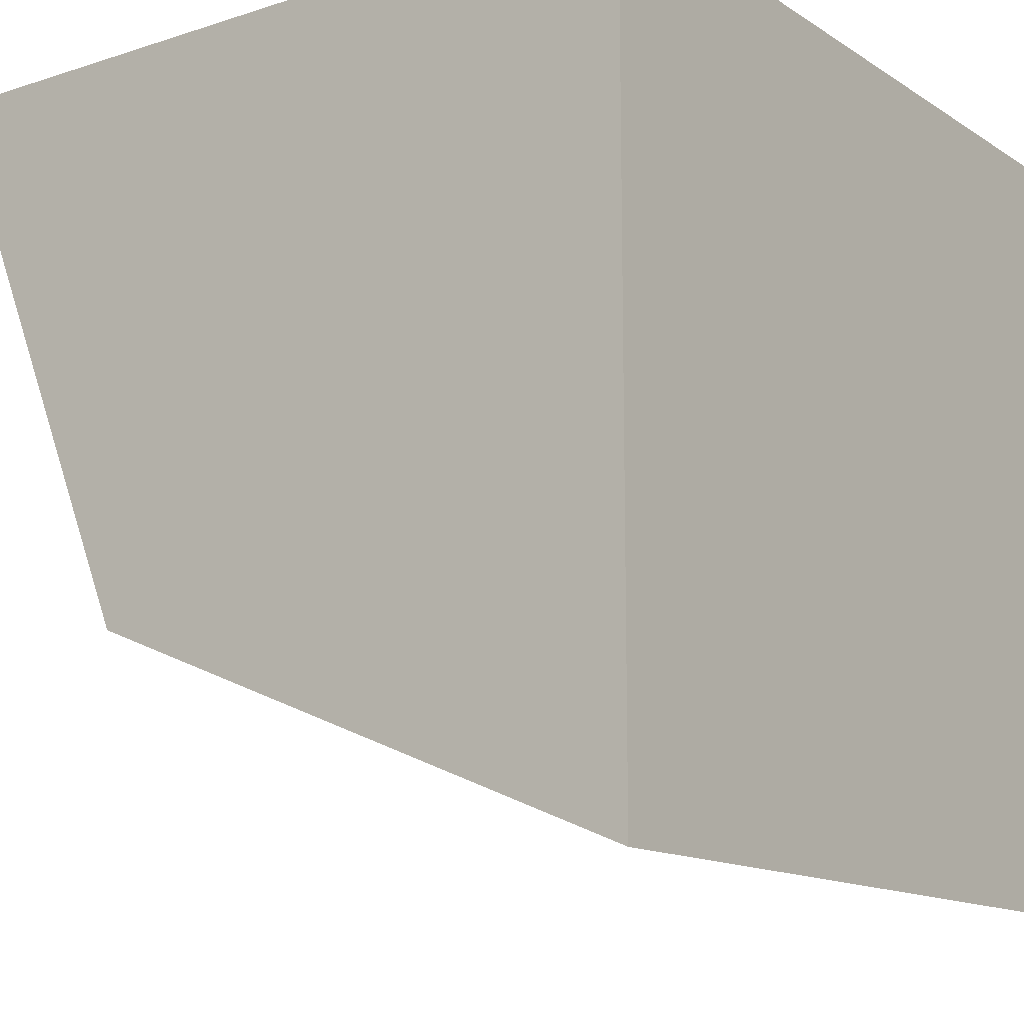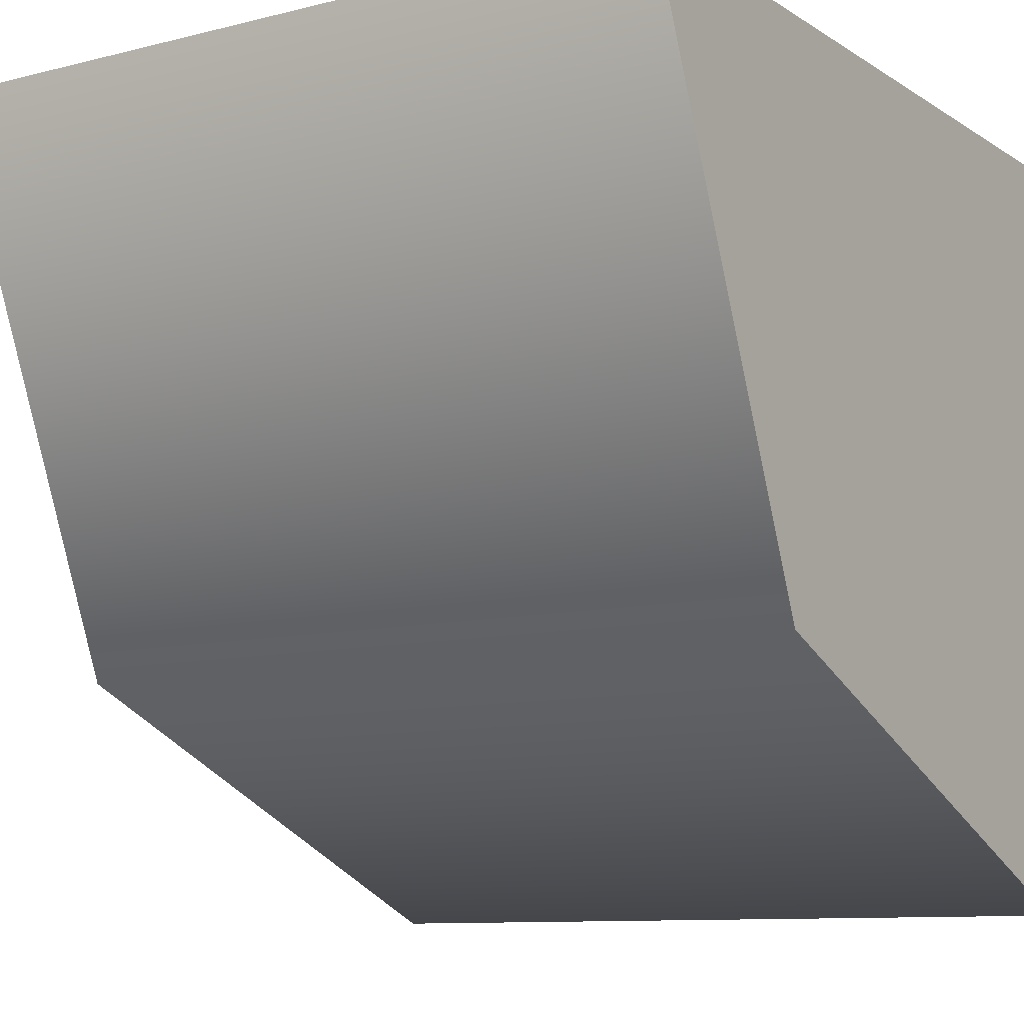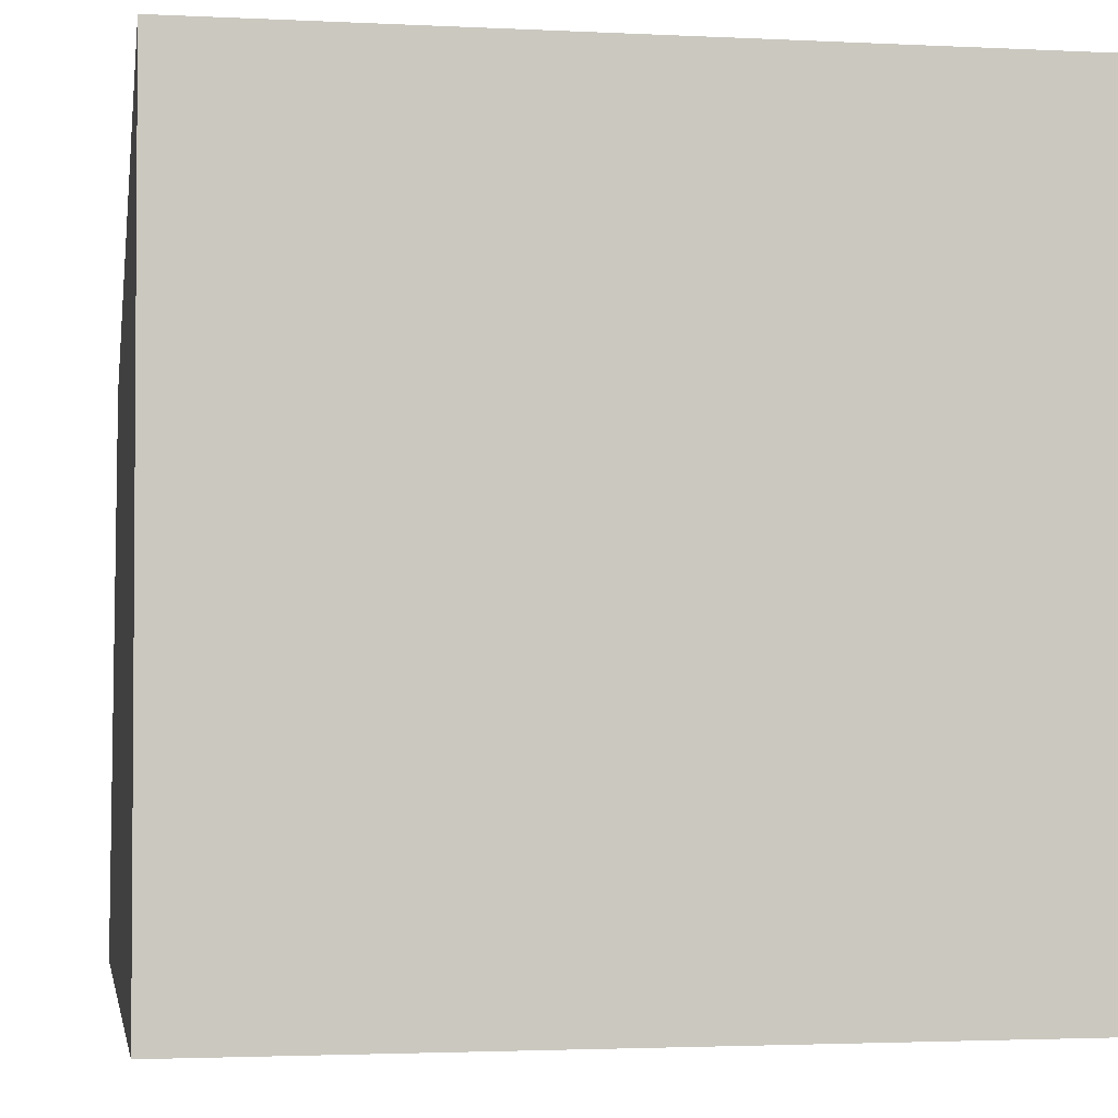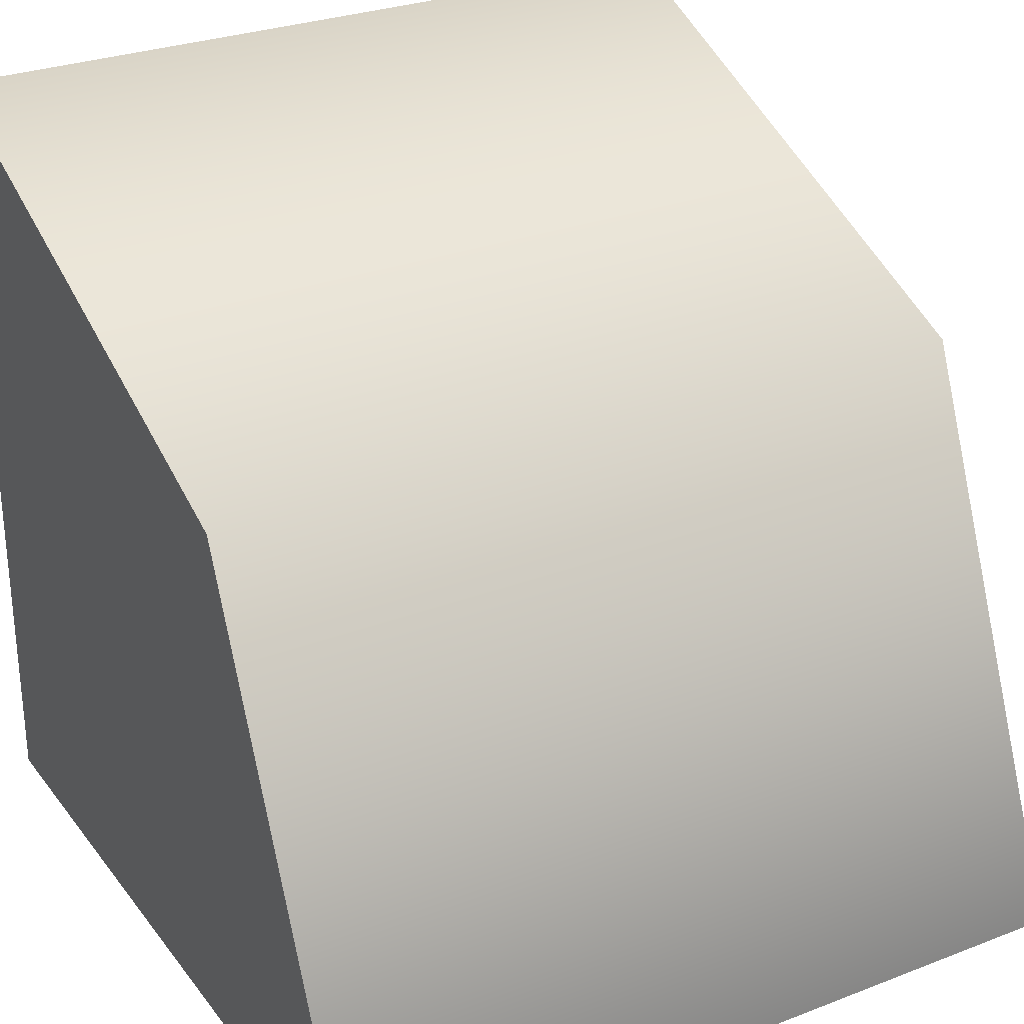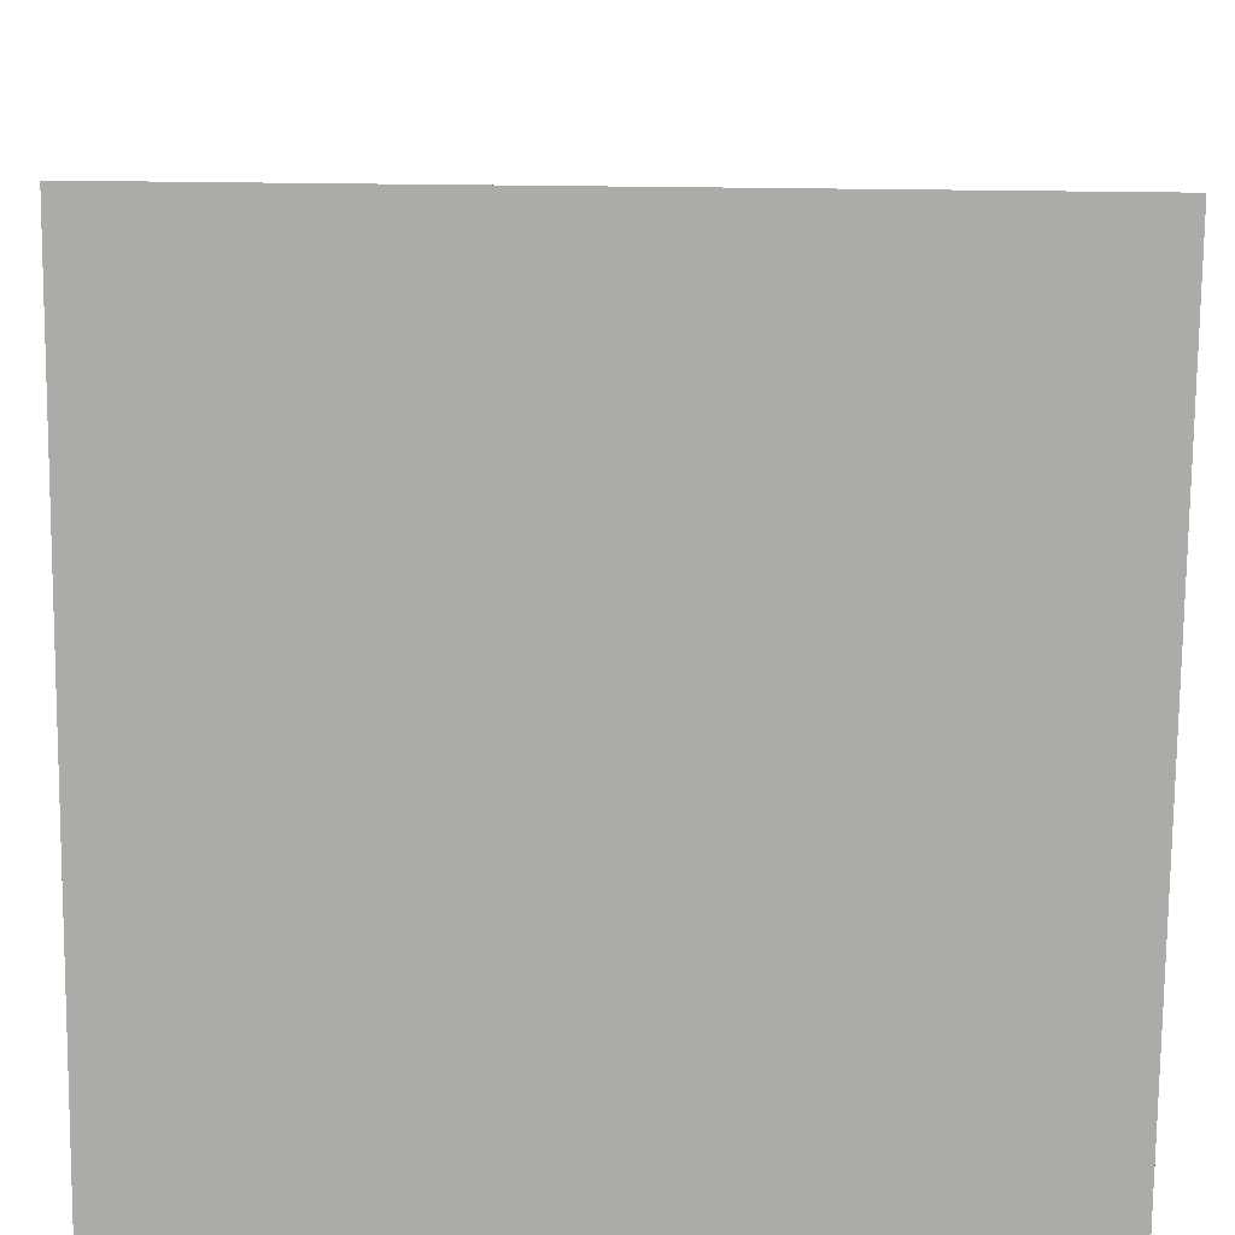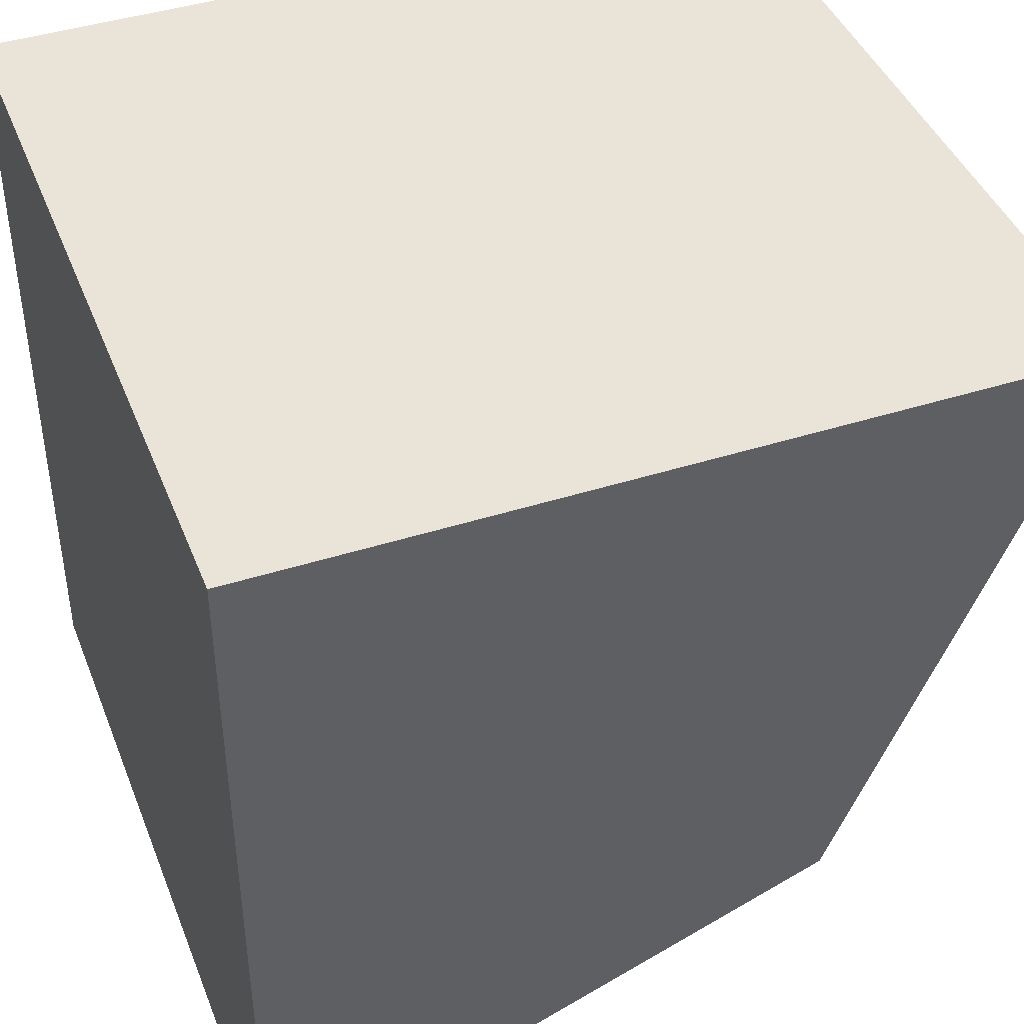
<metadata>
{"format":"obj","ext":"obj","renderer":"f3d","projection":"perspective","resolution":1024,"background":"white","views":[{"elev":-13.6,"azim":-54.1,"up":"+Z"},{"elev":-9.9,"azim":-147.0,"up":"+Z"},{"elev":-2.5,"azim":-10.0,"up":"+Y"},{"elev":28.7,"azim":150.1,"up":"+Y"},{"elev":-76.5,"azim":179.4,"up":"+Y"},{"elev":43.0,"azim":69.3,"up":"+Z"}]}
</metadata>
<code>
o SlopeBase_O.LOD3
v 1 -0 -2
v -1 1.414 -1.414
v -1 2 0
v -1 0 -2
v 1 2 0
v 1 1.414 -1.414
v -1 -0 0
v 1 -0 0
g SlopeBase_O.LOD3_Material.008
f 4 7 3 2
f 5 8 1 6
f 7 8 5 3
f 7 4 1 8
o Slope_O.LOD3
v 1 -0 -2
v -1 1.414 -1.414
v -1 2 0
v -1 0 -2
v 1 2 0
v 1 1.414 -1.414
g Slope_O.LOD3_Material.009
f 10 11 13 14
f 9 12 10 14

</code>
